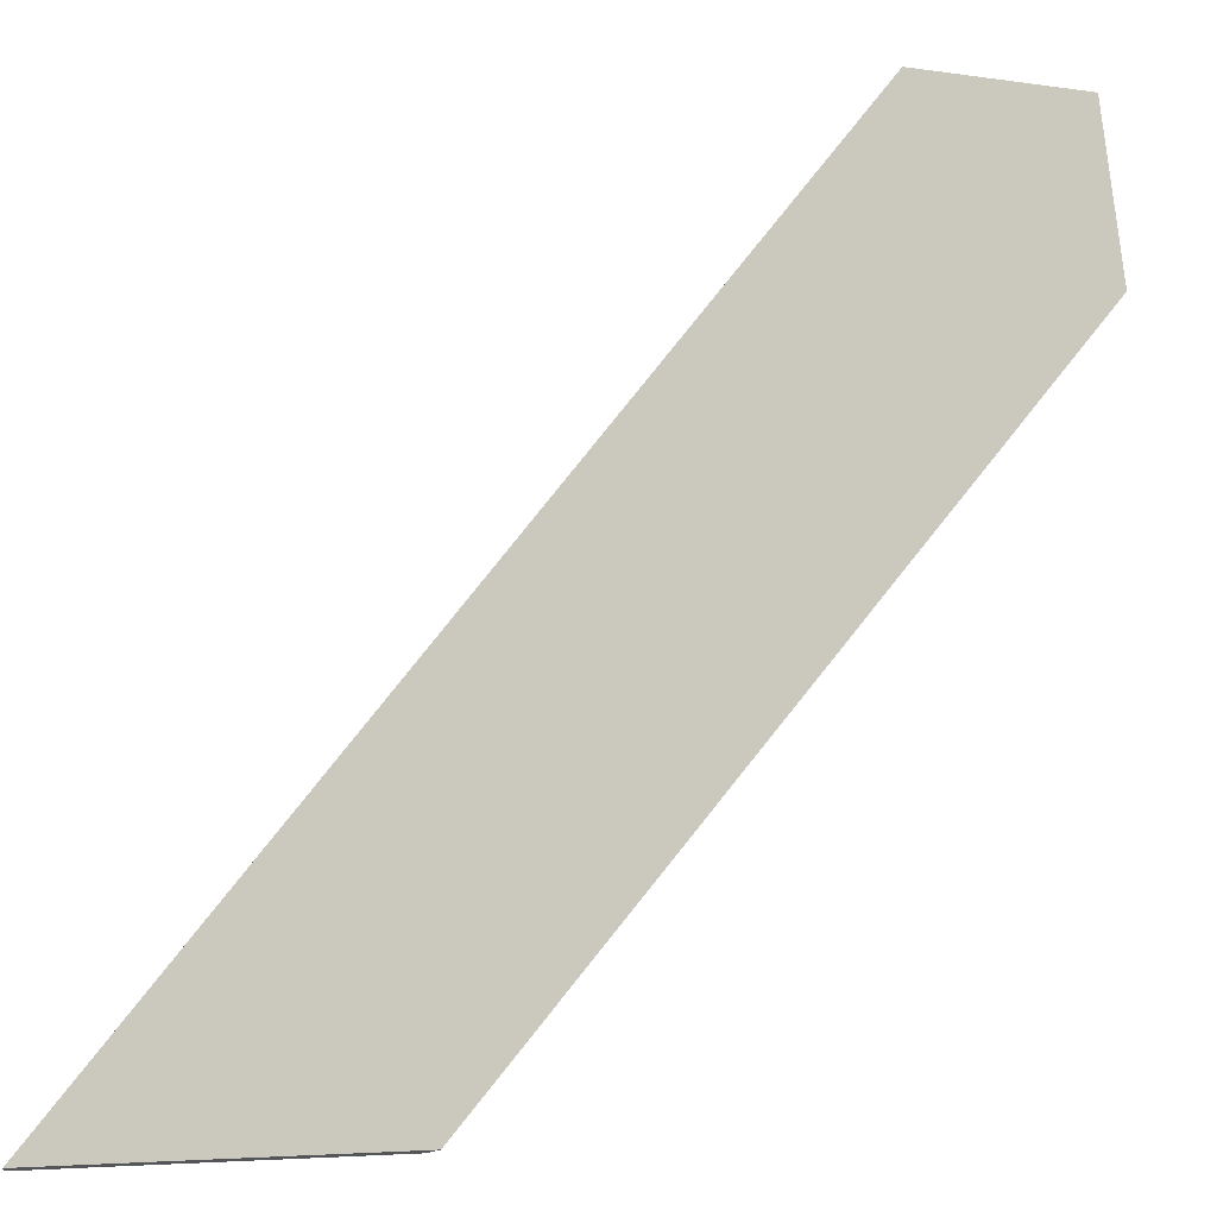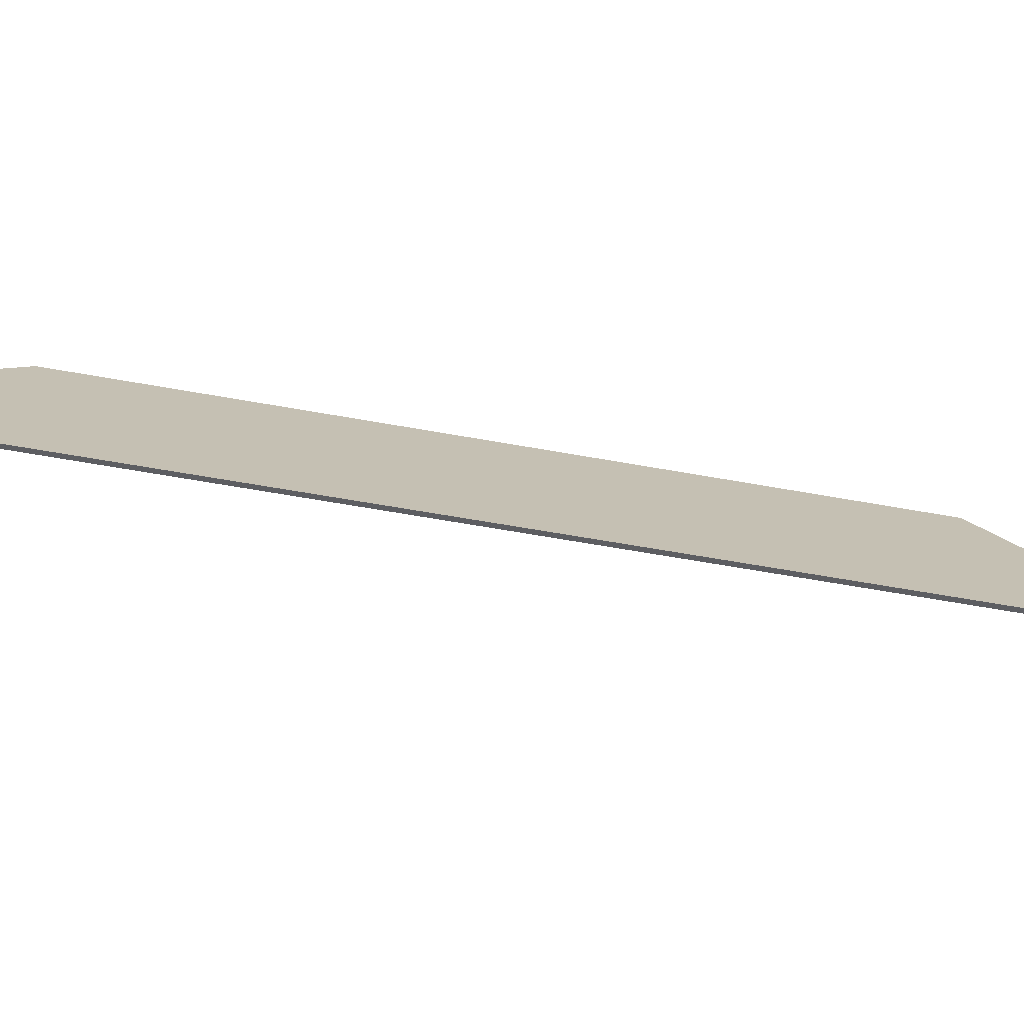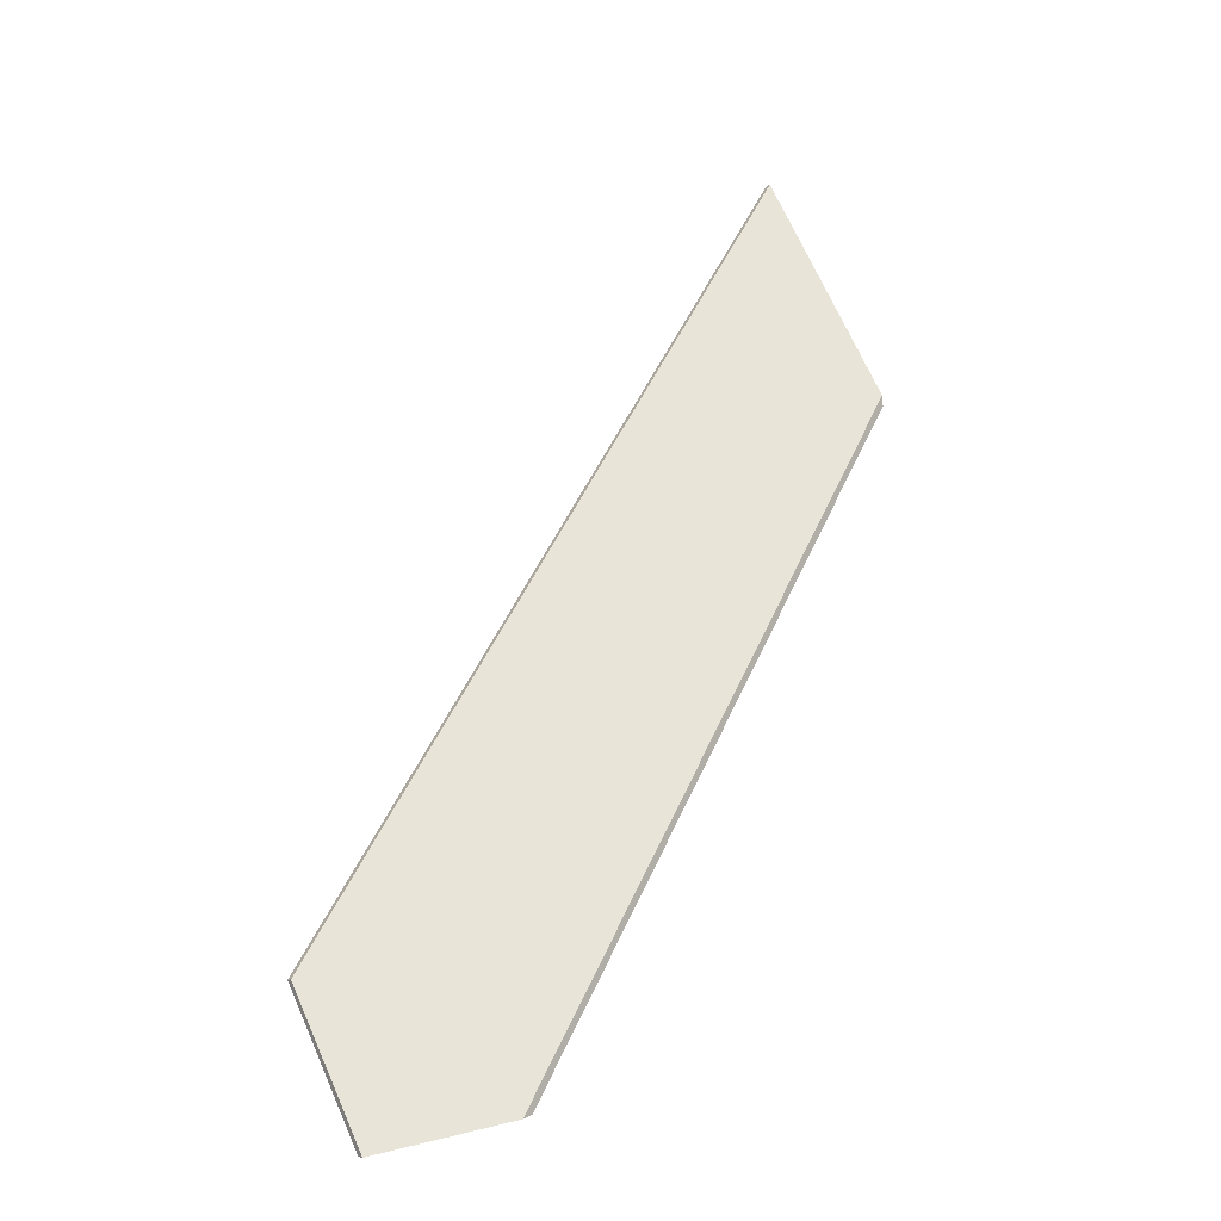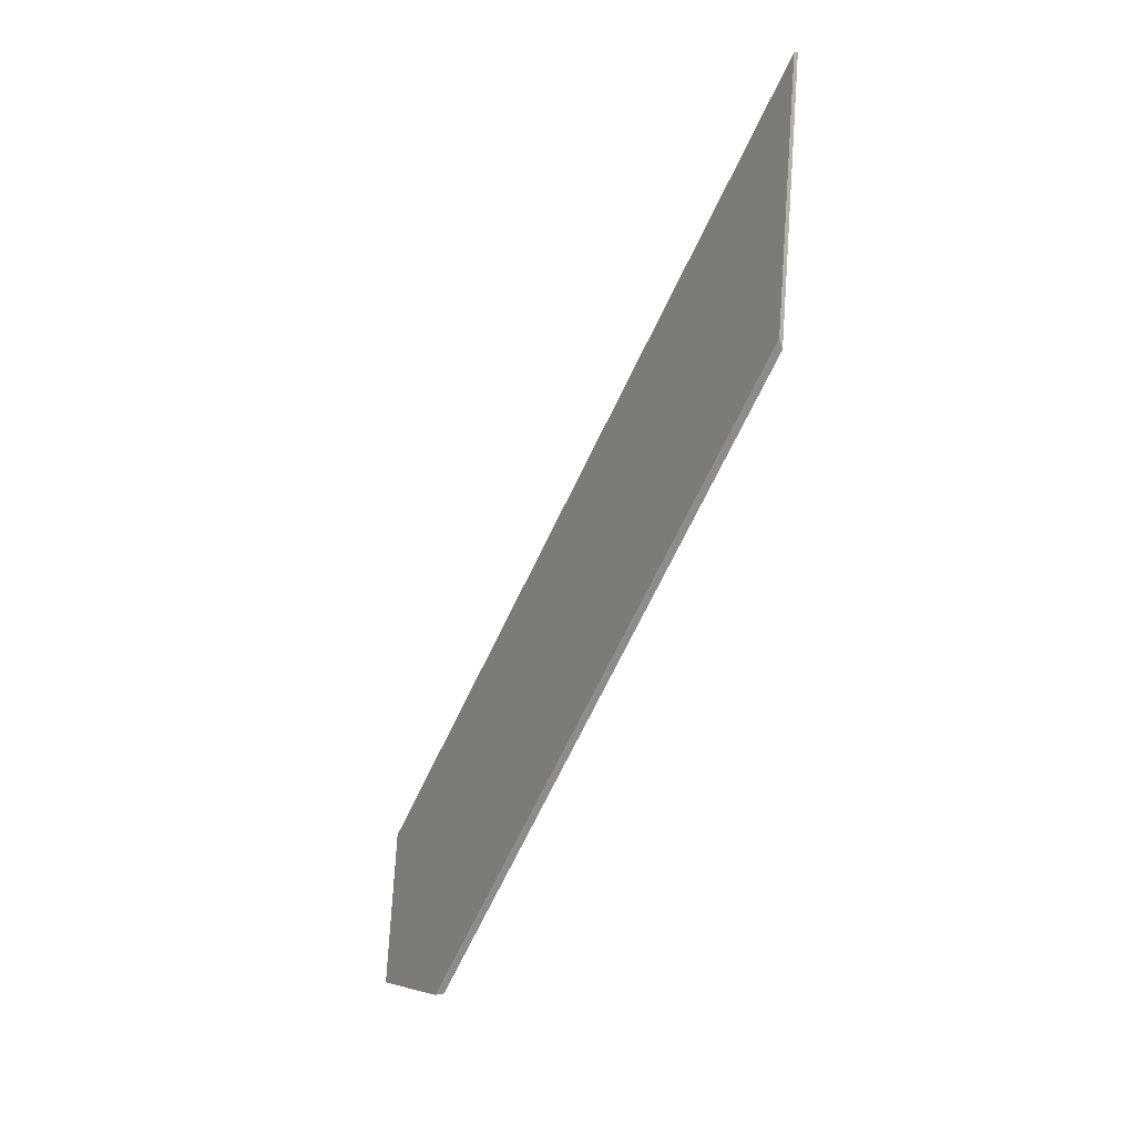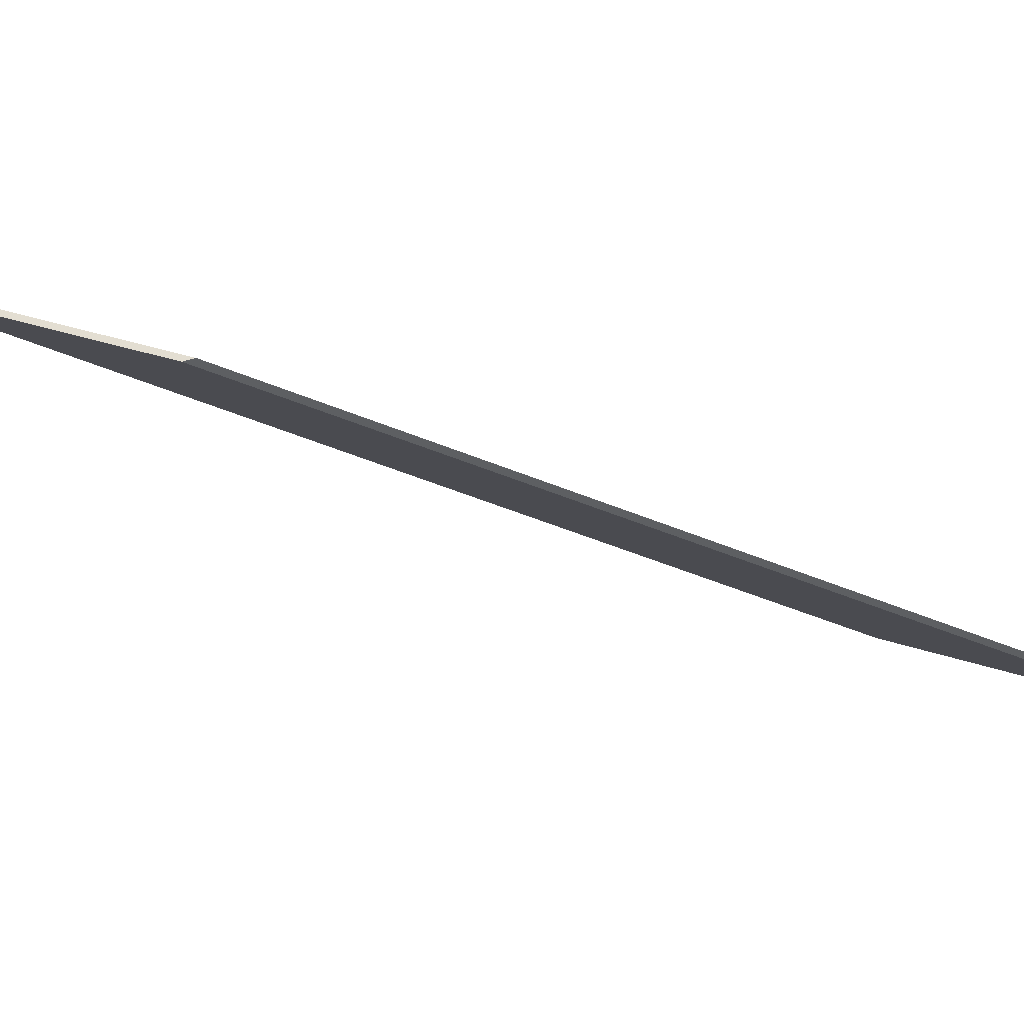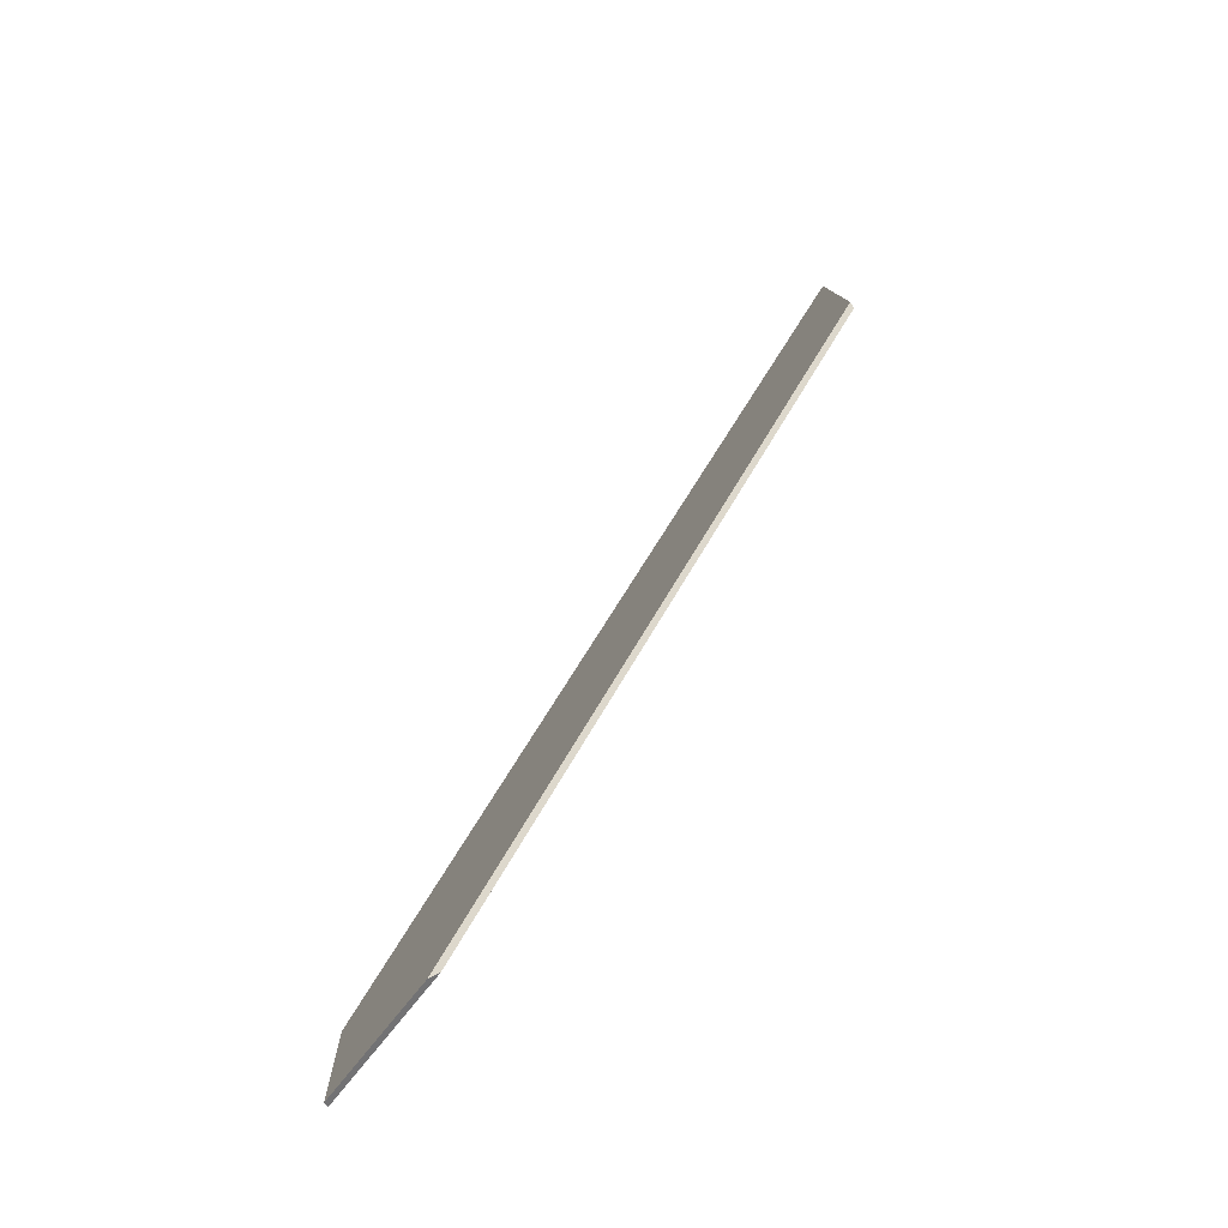
<metadata>
{"format":"obj","ext":"obj","renderer":"f3d","projection":"perspective","resolution":1024,"background":"white","views":[{"elev":63.4,"azim":67.3,"up":"+Y"},{"elev":46.8,"azim":-46.6,"up":"+Y"},{"elev":-13.6,"azim":-34.9,"up":"+Z"},{"elev":10.9,"azim":39.3,"up":"+Z"},{"elev":-31.1,"azim":86.6,"up":"+Y"},{"elev":-54.0,"azim":28.1,"up":"+Z"}]}
</metadata>
<code>
v -0.6067 0.05053 2.413
v -0.5639 0.03245 2.424
v -0.417 0.03245 2.674
v -0.4371 0.06785 2.761
v -0.6201 0.07224 2.464
v -0.4371 0.07 2.761
v -0.4371 0.06785 2.761
v -0.417 0.03245 2.674
v -0.4162 0.03313 2.67
v -0.6201 0.07439 2.464
v -0.6201 0.07224 2.464
v -0.4371 0.06785 2.761
v -0.4371 0.07 2.761
v -0.4162 0.03313 2.67
v -0.417 0.03245 2.674
v -0.5639 0.03245 2.424
v -0.5601 0.03313 2.425
v -0.5601 0.03313 2.425
v -0.5639 0.03245 2.424
v -0.6067 0.05053 2.413
v -0.6068 0.05282 2.413
v -0.6068 0.05282 2.413
v -0.6067 0.05053 2.413
v -0.6201 0.07224 2.464
v -0.6201 0.07439 2.464
v -0.6201 0.07439 2.464
v -0.4371 0.07 2.761
v -0.4162 0.03313 2.67
v -0.5601 0.03313 2.425
v -0.6068 0.05282 2.413
f 1 2 3
f 1 3 4
f 1 4 5
f 6 7 8
f 6 8 9
f 10 11 12
f 10 12 13
f 14 15 16
f 14 16 17
f 18 19 20
f 18 20 21
f 22 23 24
f 22 24 25
f 26 27 28
f 26 28 29
f 26 29 30

</code>
